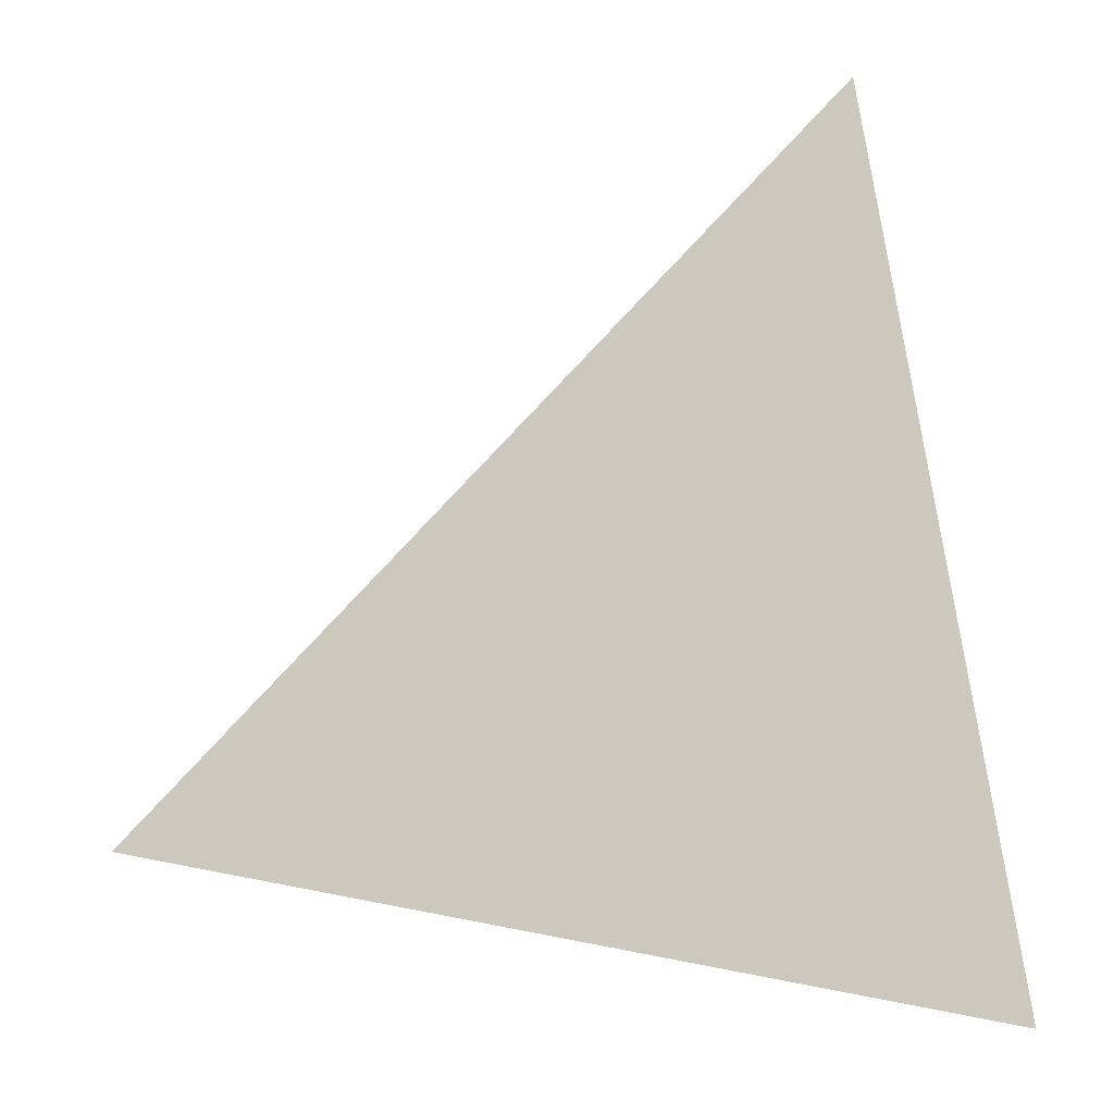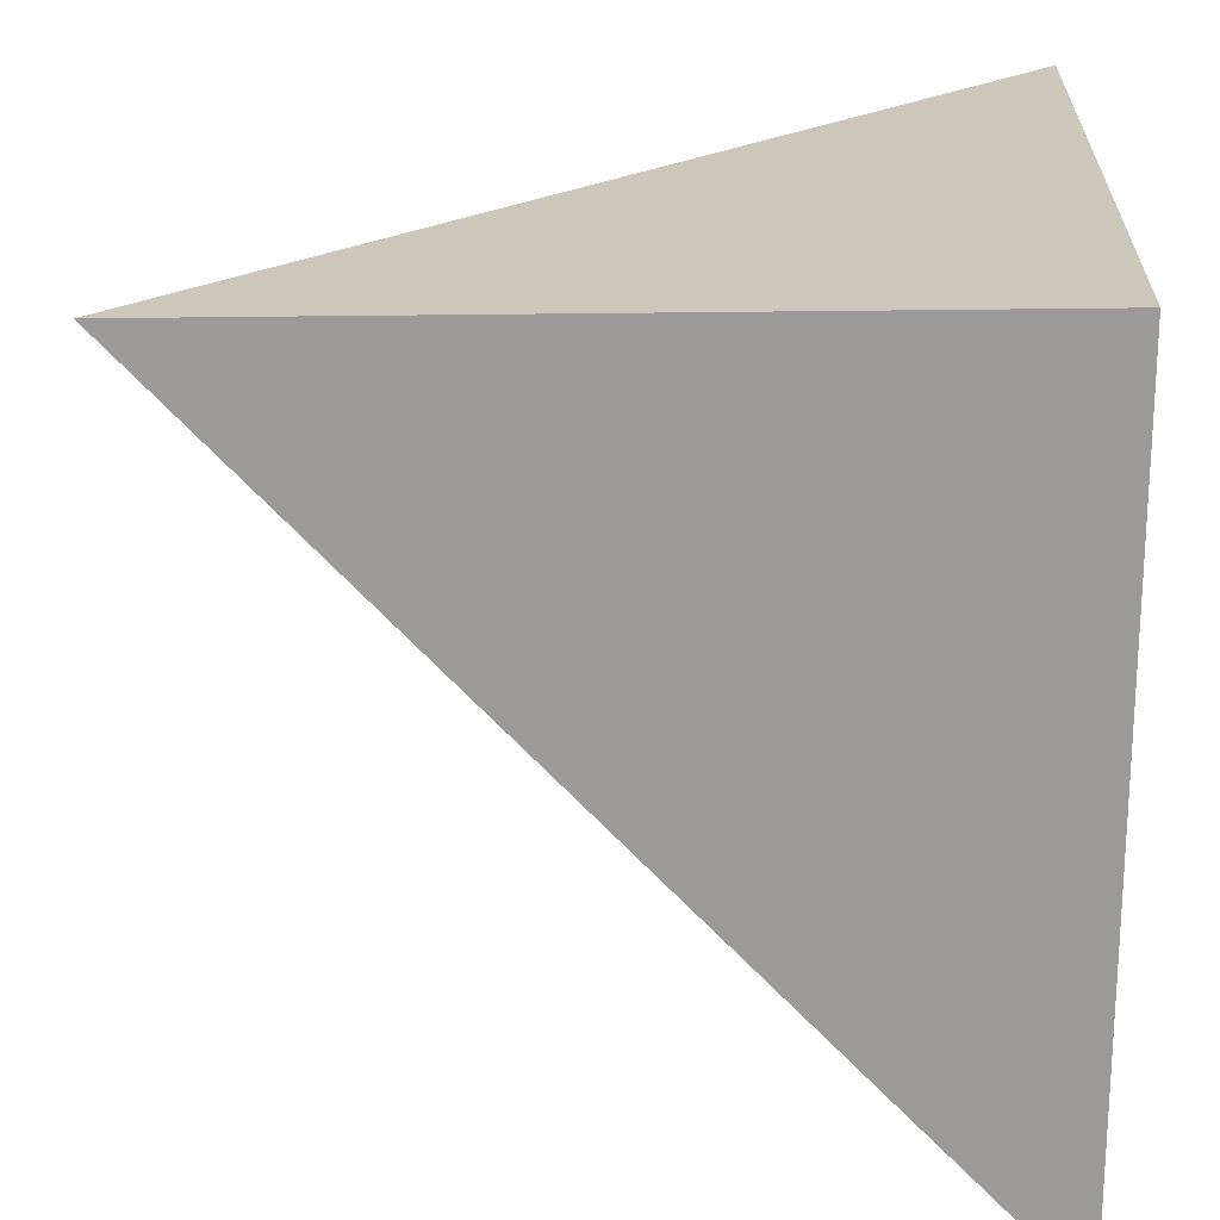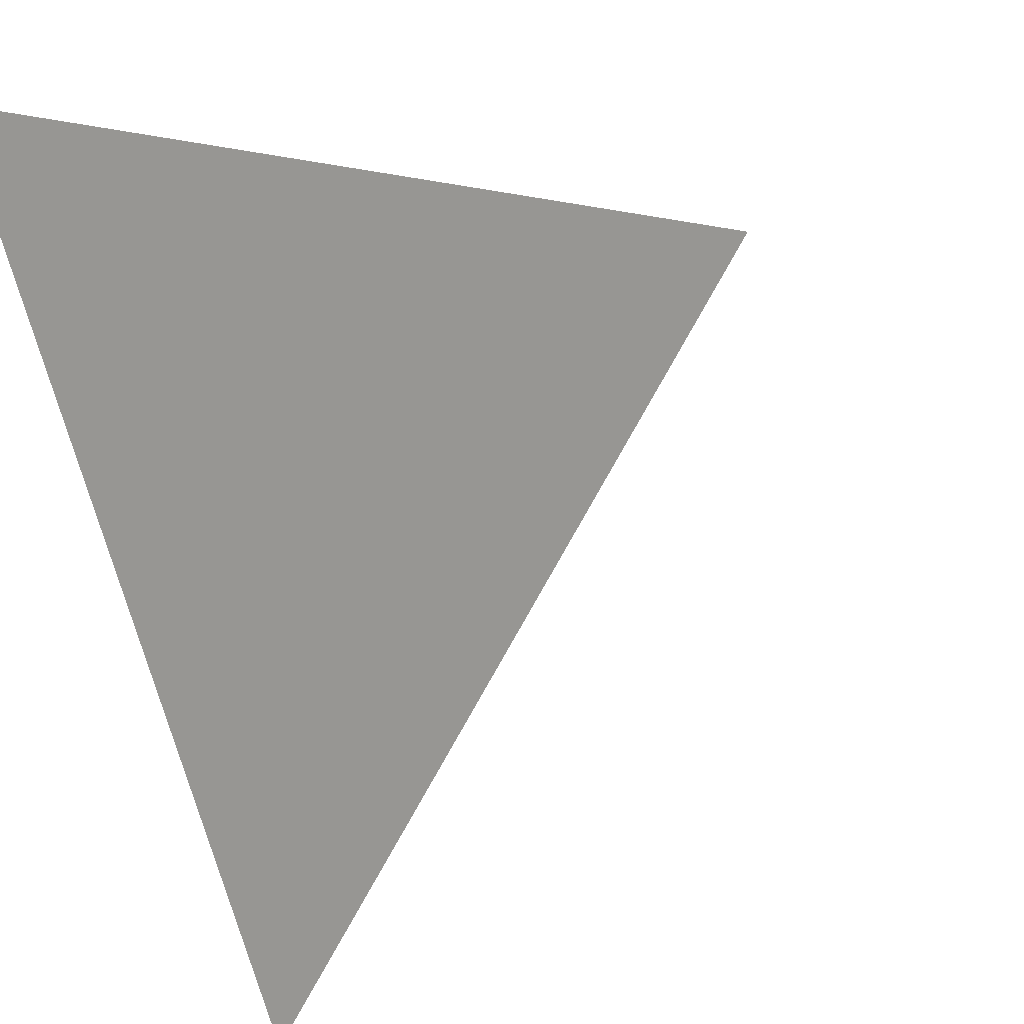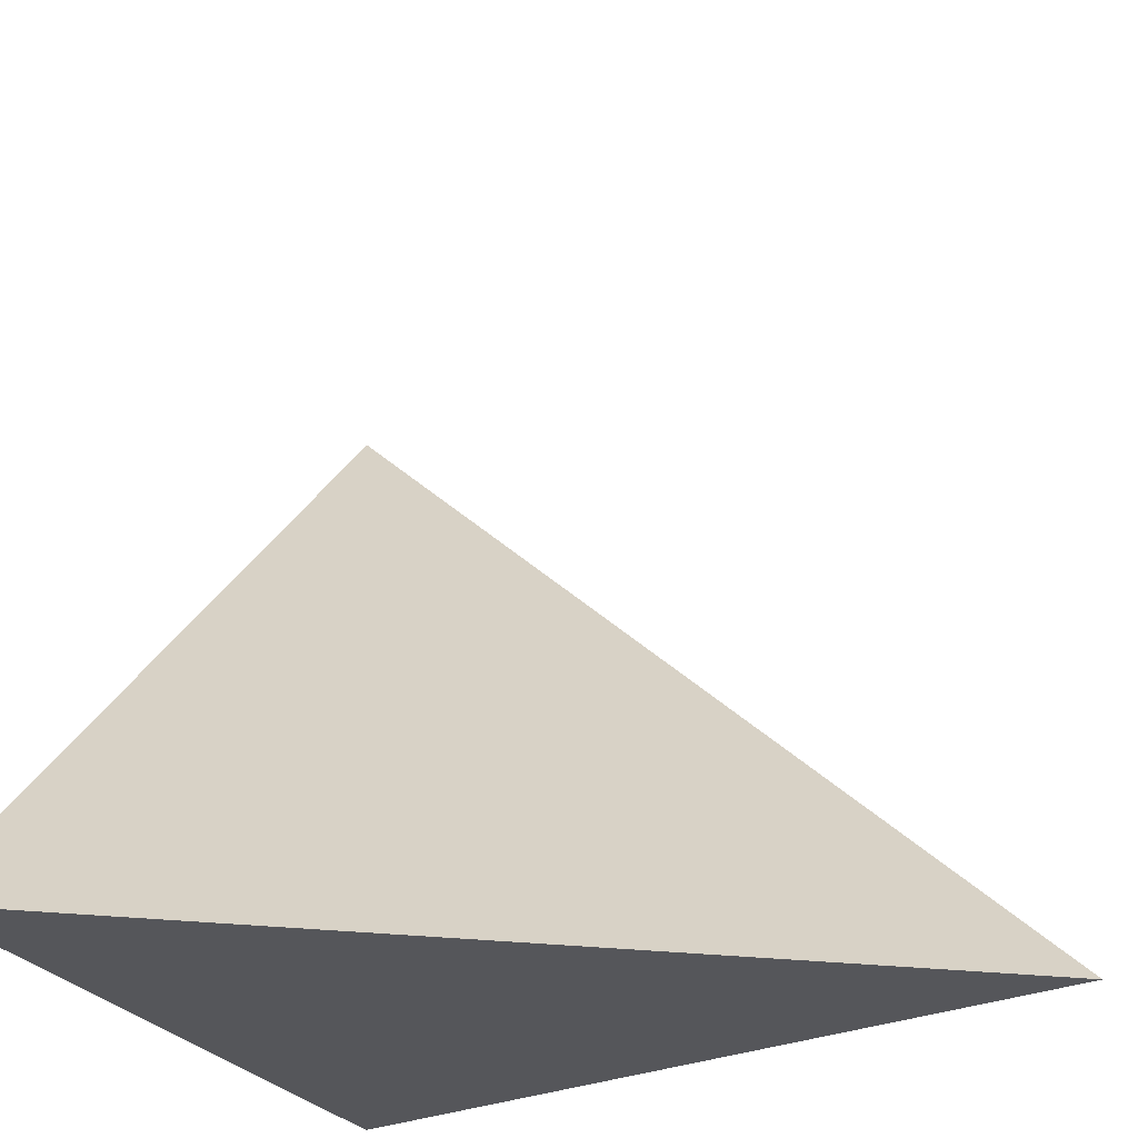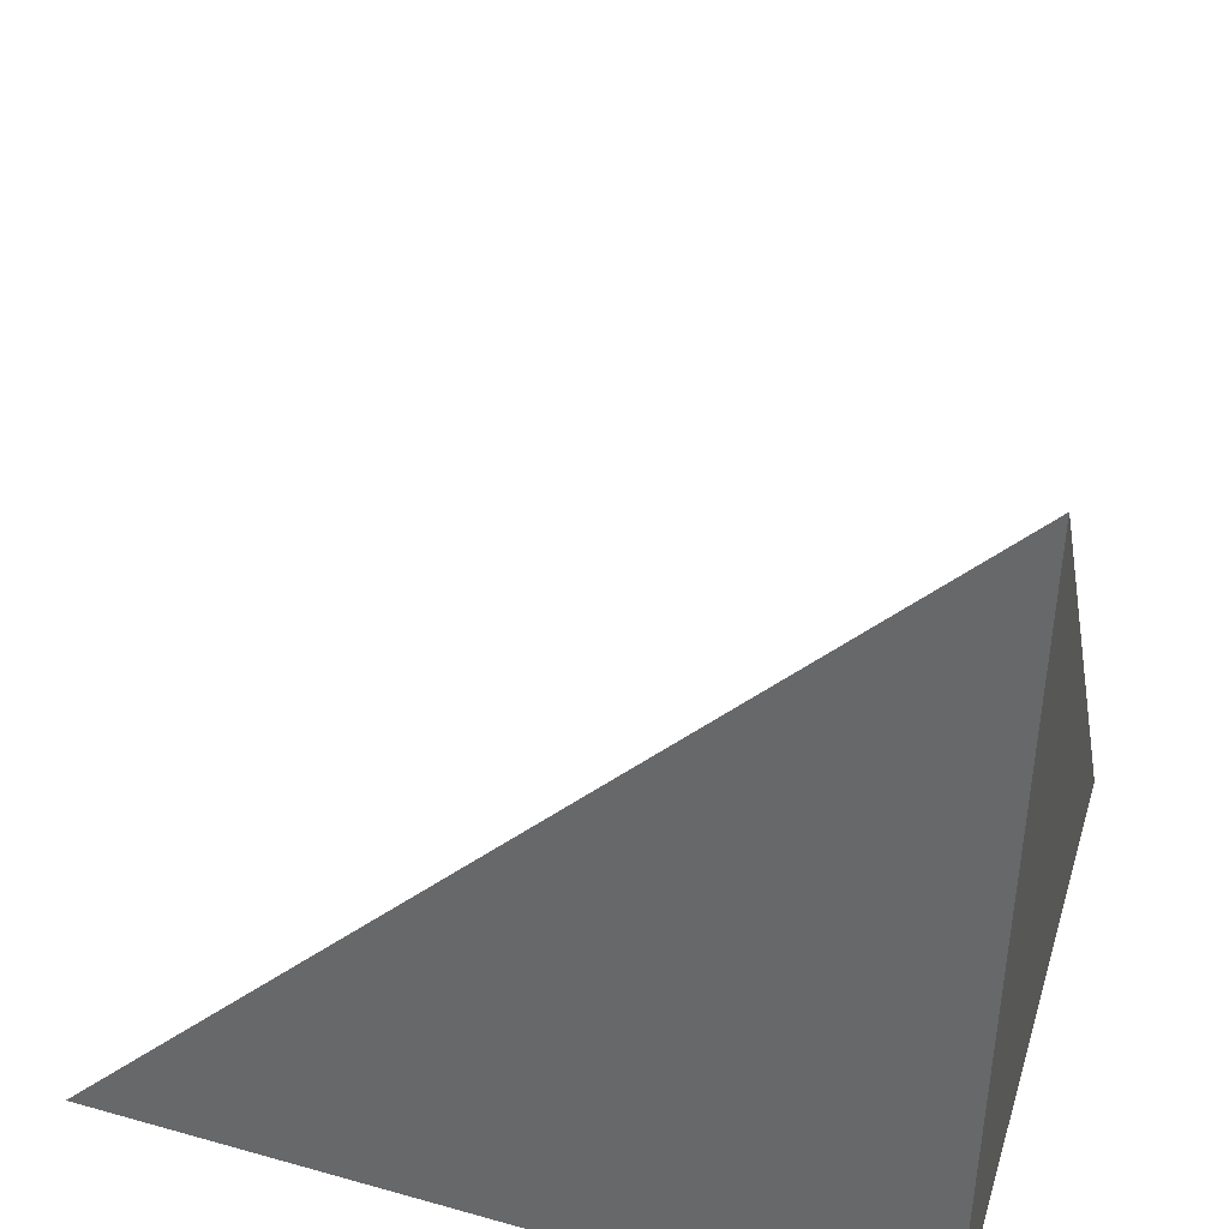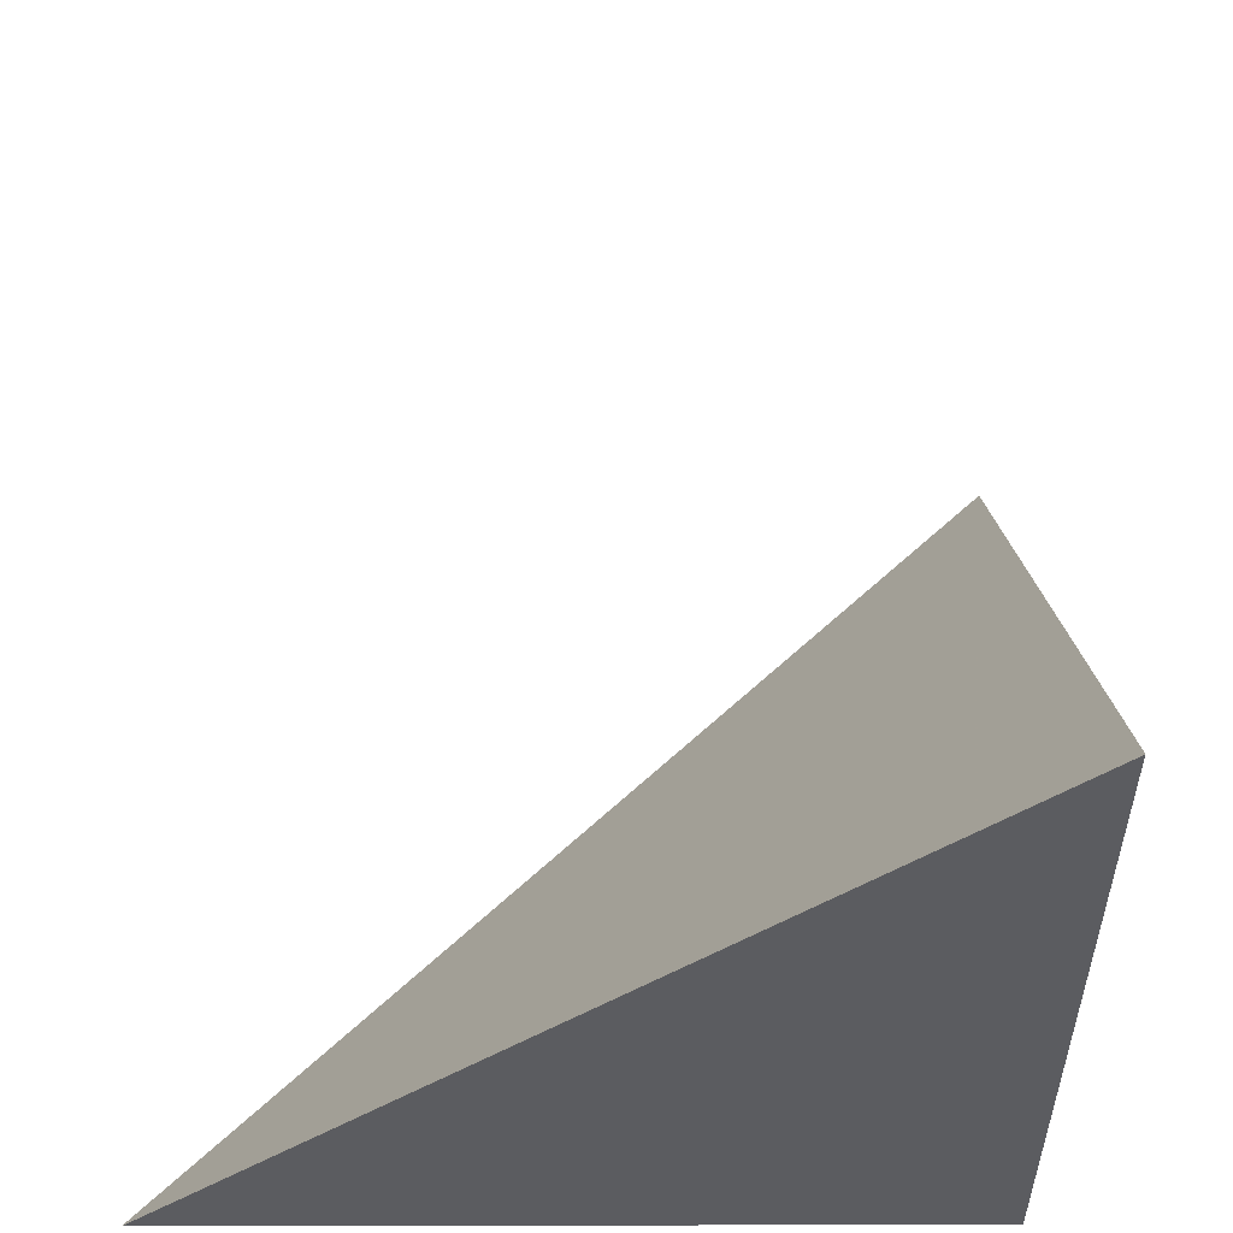
<metadata>
{"format":"obj","ext":"obj","renderer":"f3d","projection":"perspective","resolution":1024,"background":"white","views":[{"elev":14.3,"azim":168.1,"up":"+Z"},{"elev":-69.0,"azim":-92.4,"up":"+Z"},{"elev":74.3,"azim":72.6,"up":"+Z"},{"elev":-25.6,"azim":110.7,"up":"+Z"},{"elev":33.8,"azim":-76.9,"up":"+Z"},{"elev":-31.2,"azim":175.5,"up":"+Z"}]}
</metadata>
<code>
v  0.9911  0.03819  0.9911
v  1.975  0  0.9746
v  1.06  0.9837  1.06
v  0.9746  0  1.975
f 1 3 2
f 1 4 3
f 1 2 4
f 2 3 4

</code>
